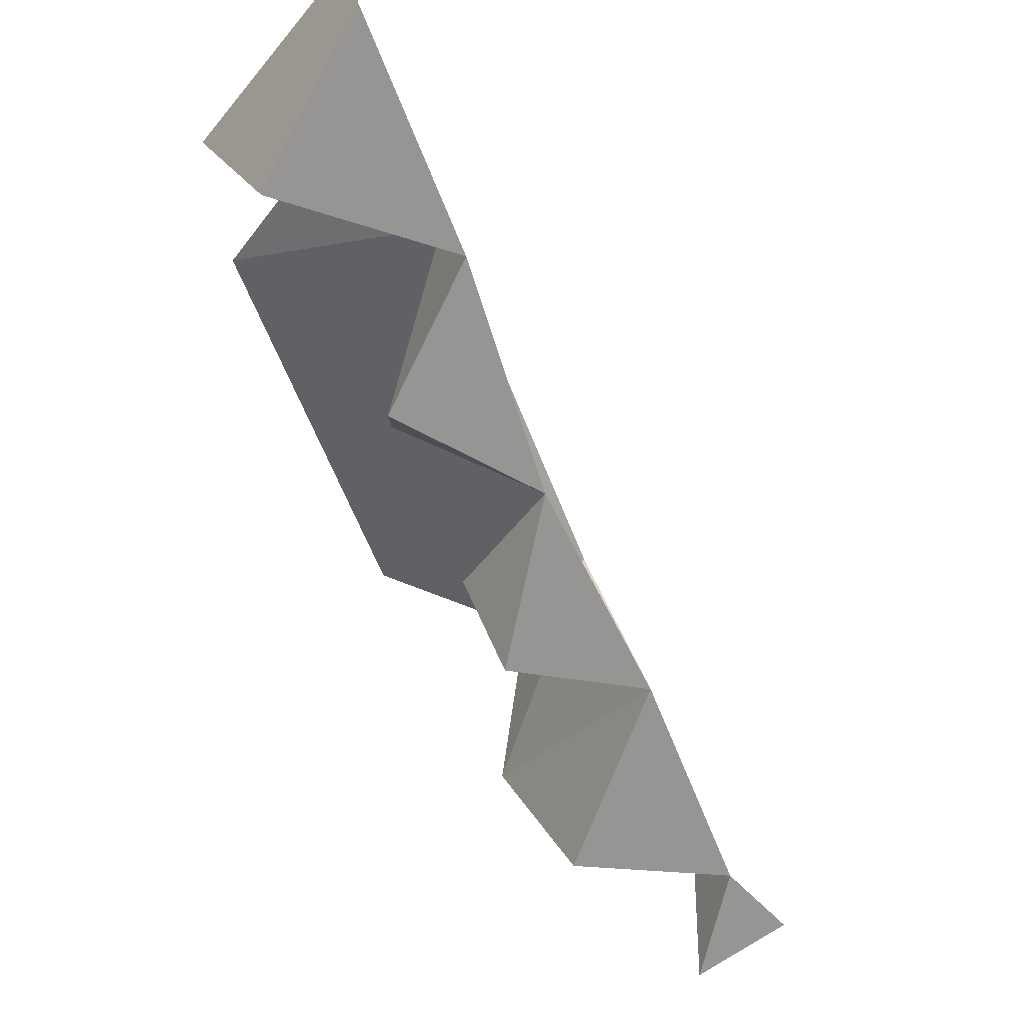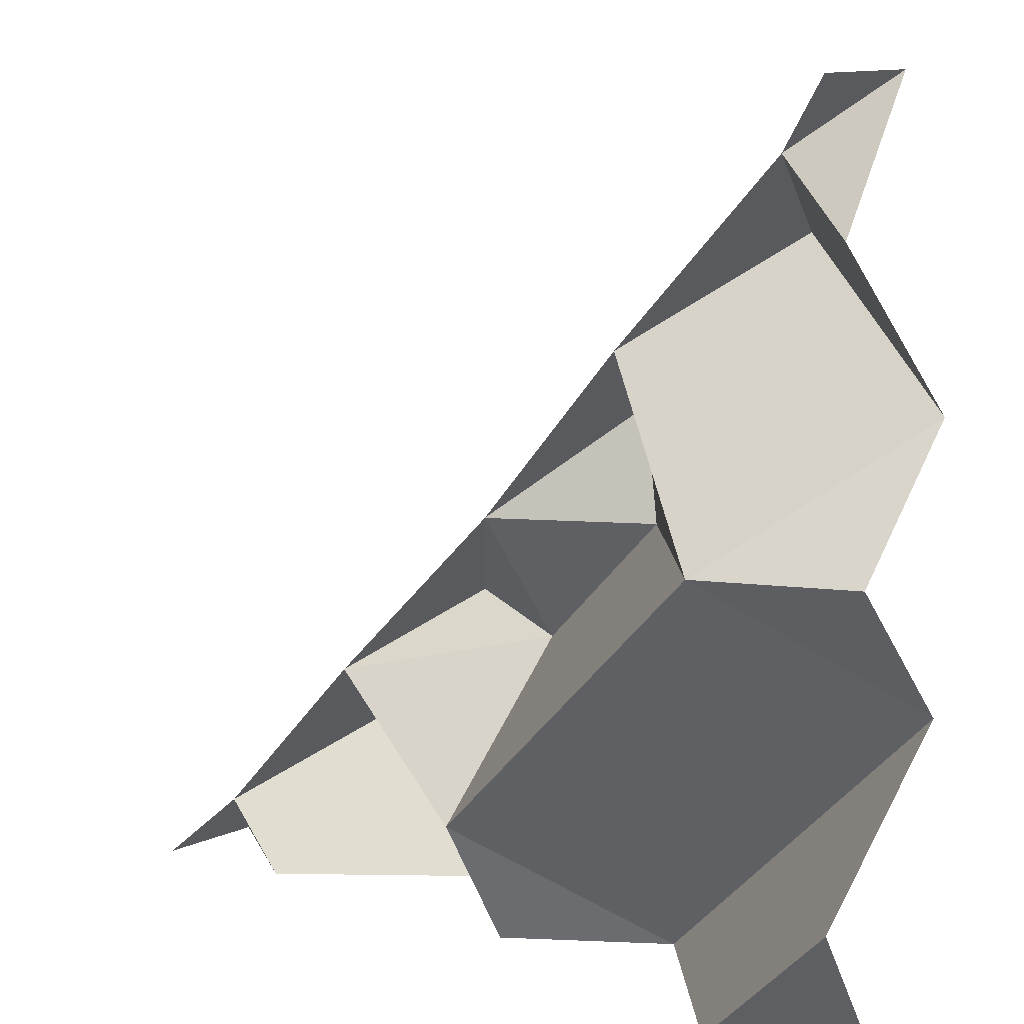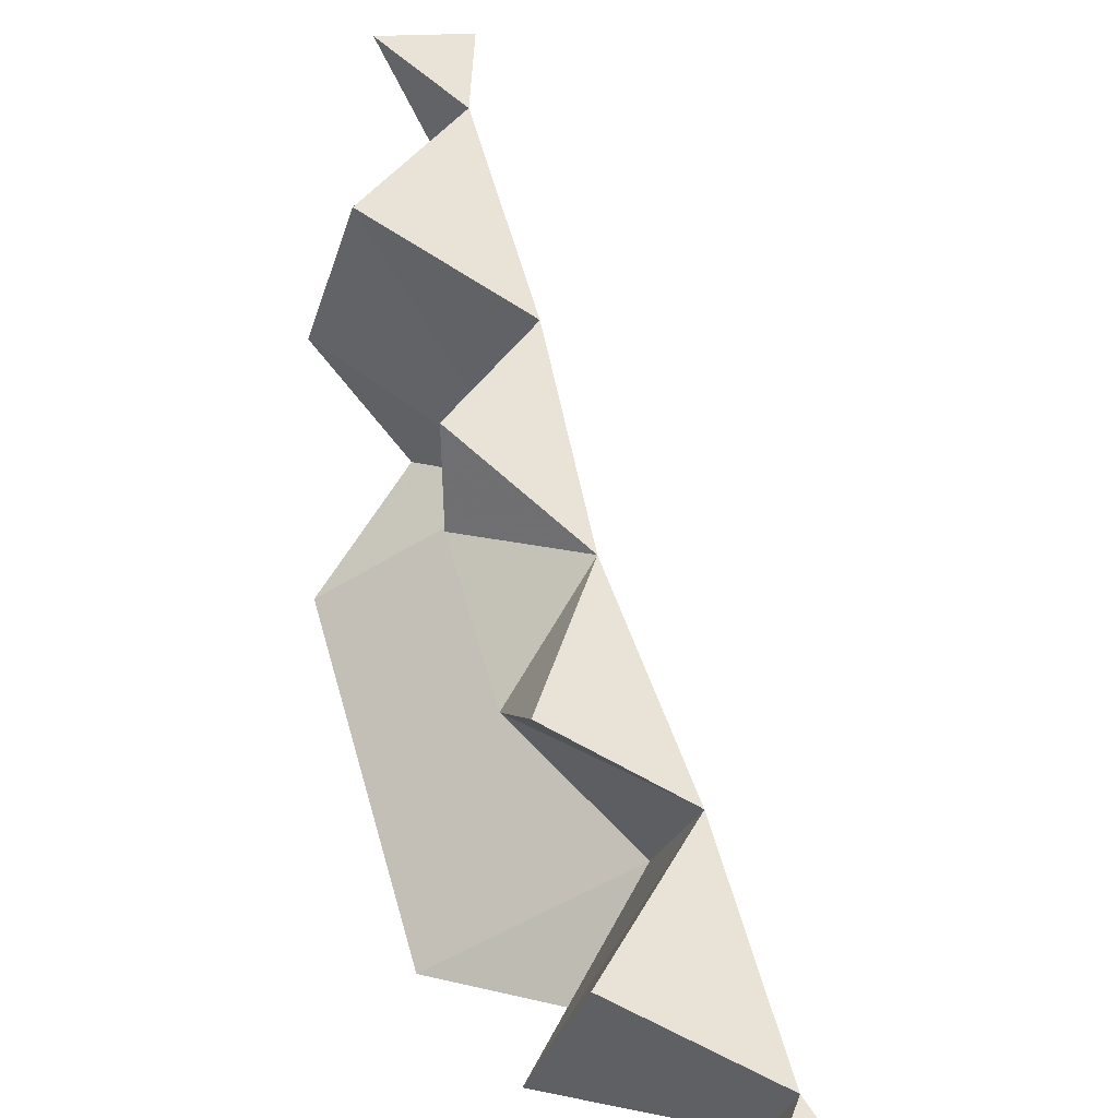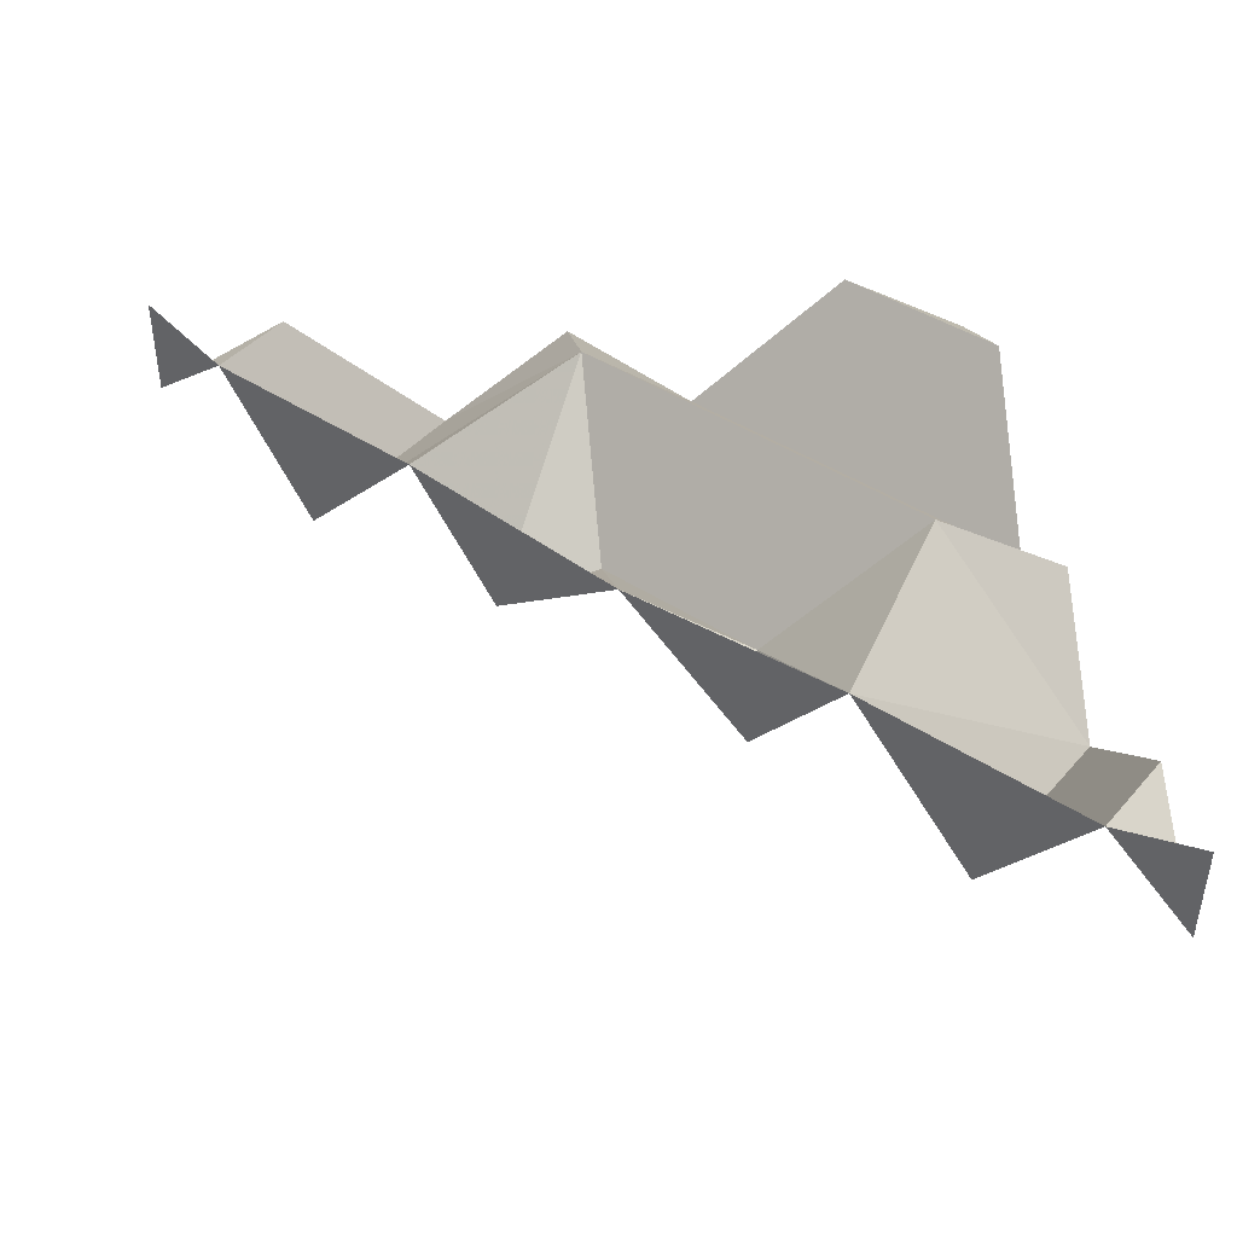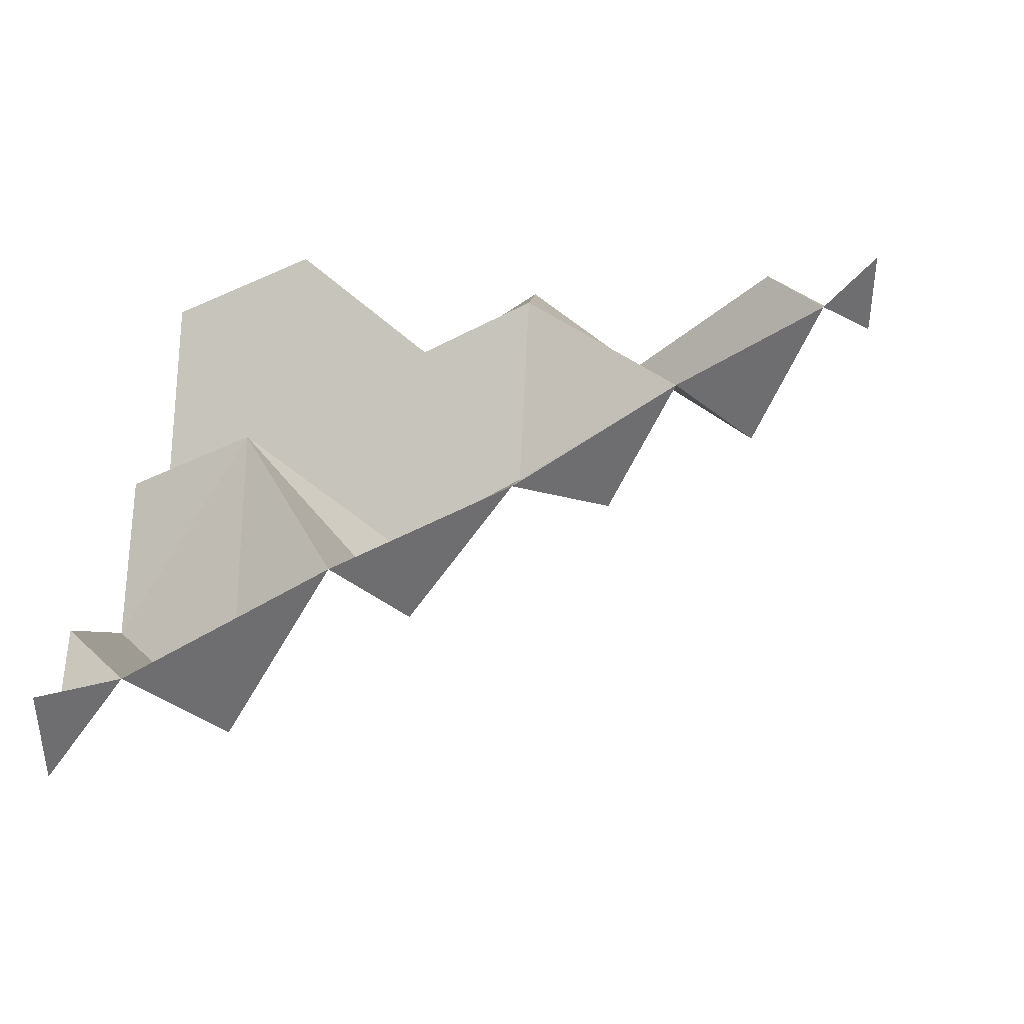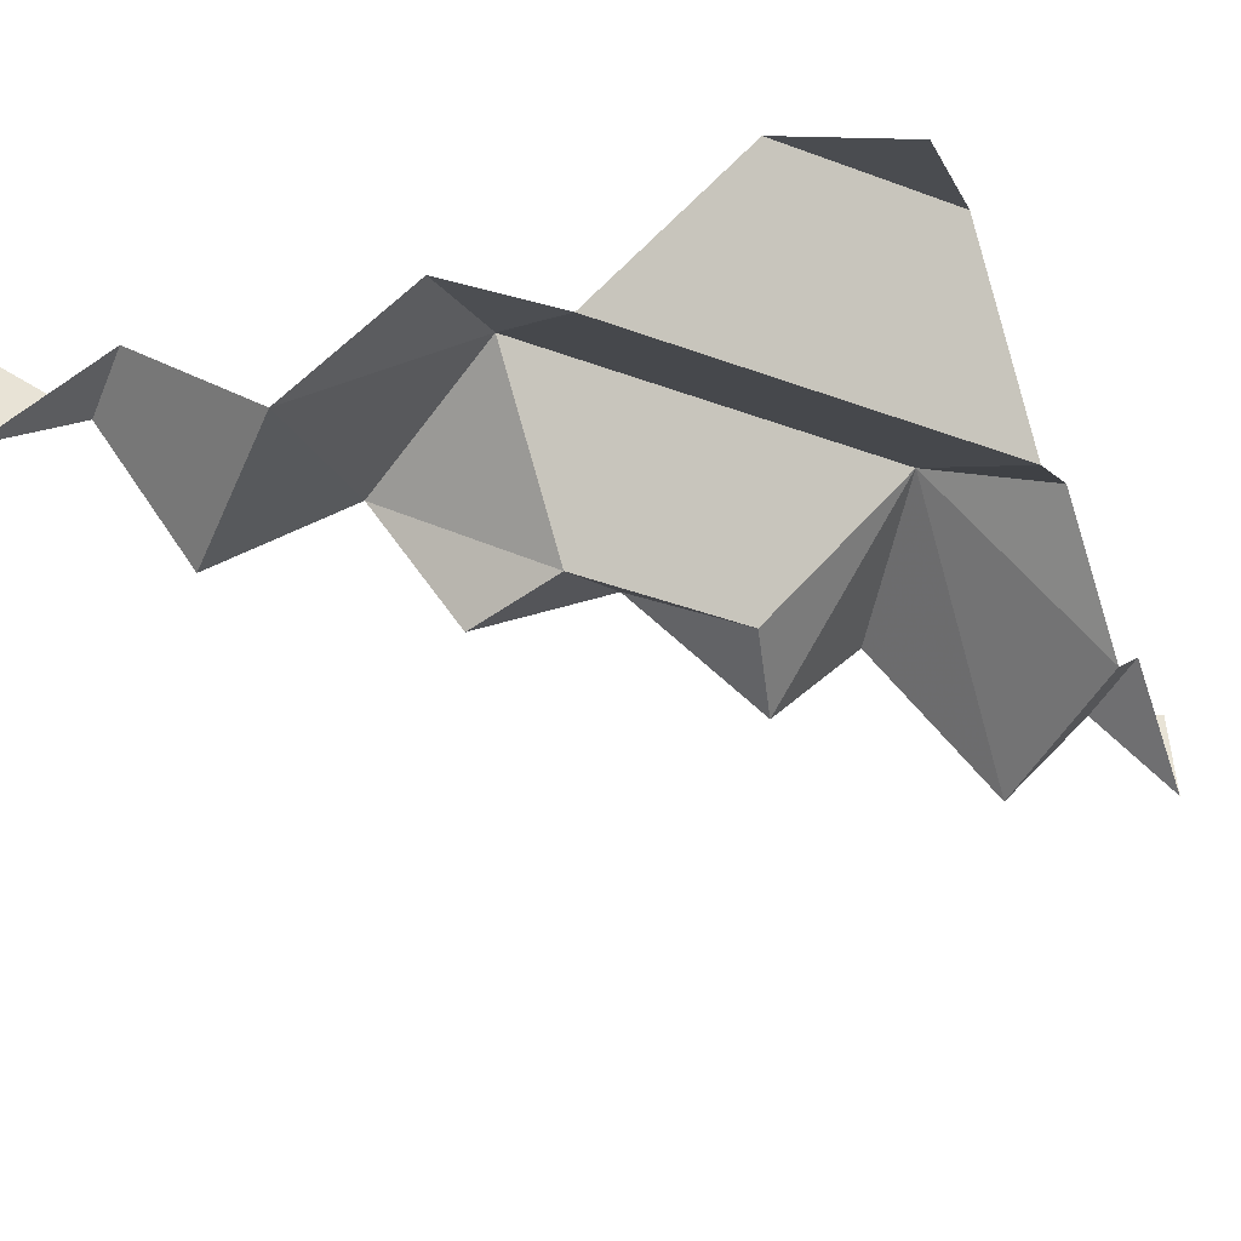
<metadata>
{"format":"obj","ext":"obj","renderer":"f3d","projection":"perspective","resolution":1024,"background":"white","views":[{"elev":71.2,"azim":59.8,"up":"+Z"},{"elev":12.3,"azim":-135.6,"up":"+Z"},{"elev":14.3,"azim":67.2,"up":"+Z"},{"elev":43.1,"azim":82.8,"up":"+Y"},{"elev":38.6,"azim":4.0,"up":"+Y"},{"elev":-43.2,"azim":-158.1,"up":"+Y"}]}
</metadata>
<code>
v -0.1562 -1.922 0
v 0 -1.812 0
v -0.125 -1.938 0.125
v -0.3438 -1.75 0
v 0 -1.75 -0.3438
v 0 -1.922 -0.1562
v 0.125 -1.938 -0.125
v 0.2109 -1.789 -0.2109
v 0.1562 -1.961 -0.5
v 0.3281 -1.961 -0.3281
v 0.4219 -1.789 -0.4219
v 0.3438 -1.789 -0.5
v 0.5 -1.875 -0.5
v 0.5 -1.75 -0.5
v -0.2109 -1.789 0.2109
v -0.3281 -1.961 0.3281
v -0.5 -1.961 0.1562
v -0.5 -1.836 0
v -0.5 -1.961 -0.1562
v -0.1562 -1.961 -0.5
v 0 -1.836 -0.5
v -0.4219 -1.789 0.4219
v -0.5 -1.875 0.5
v -0.5 -1.789 0.3438
v -0.5 -1.789 -0.3438
v -0.5 -1.875 -0.5
v -0.3438 -1.789 -0.5
v -0.5 -1.75 0.5
f 1 2 3
f 1 6 2
f 2 6 7
f 2 7 8
f 8 5 9
f 8 9 10
f 8 10 11
f 11 12 13
f 11 13 14
f 4 15 16
f 4 16 17
f 4 17 18
f 4 18 19
f 4 19 5
f 5 19 20
f 5 20 21
f 5 21 9
f 22 23 24
f 22 16 15
f 15 3 2
f 28 23 22
f 1 3 4
f 1 4 5
f 1 5 6
f 8 7 6
f 8 6 5
f 11 10 9
f 11 9 12
f 4 3 15
f 22 24 16
f 25 26 27
f 25 27 19
f 19 27 20
f 24 17 16

</code>
